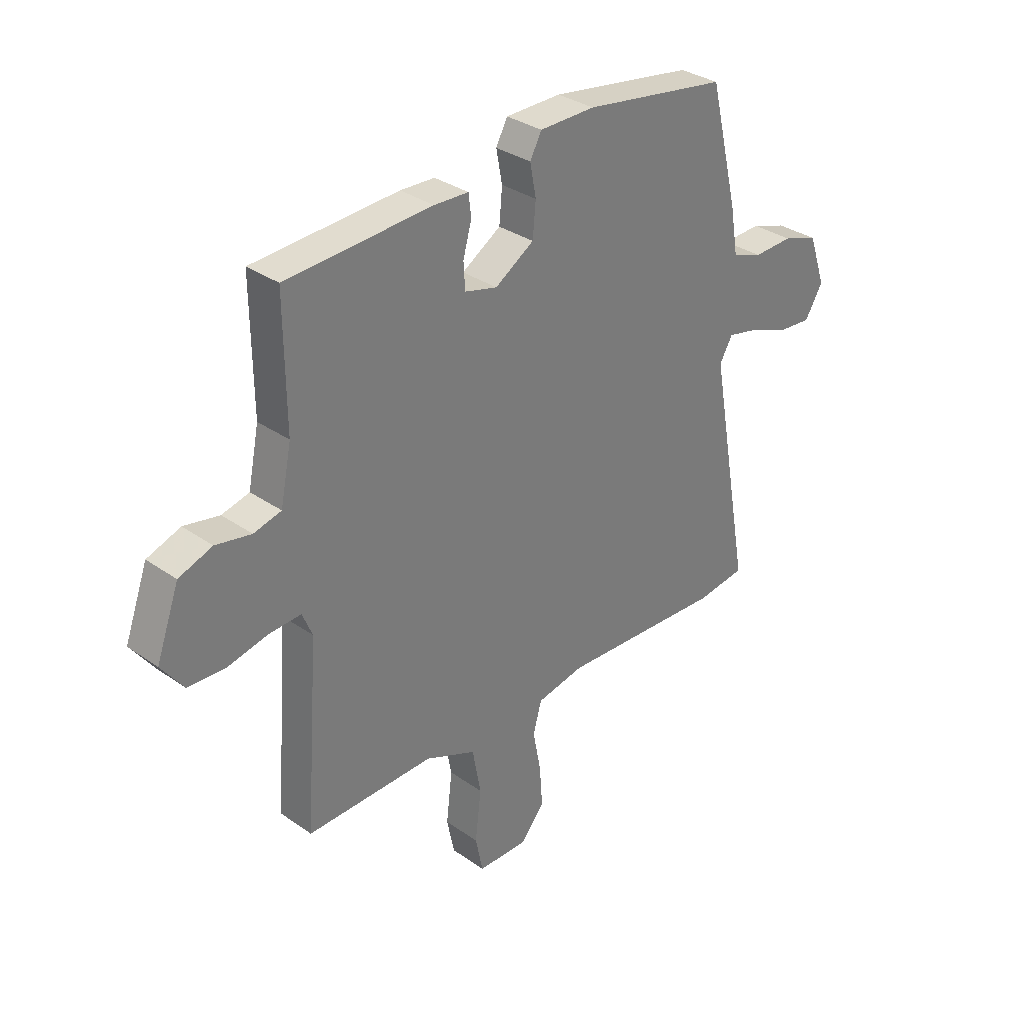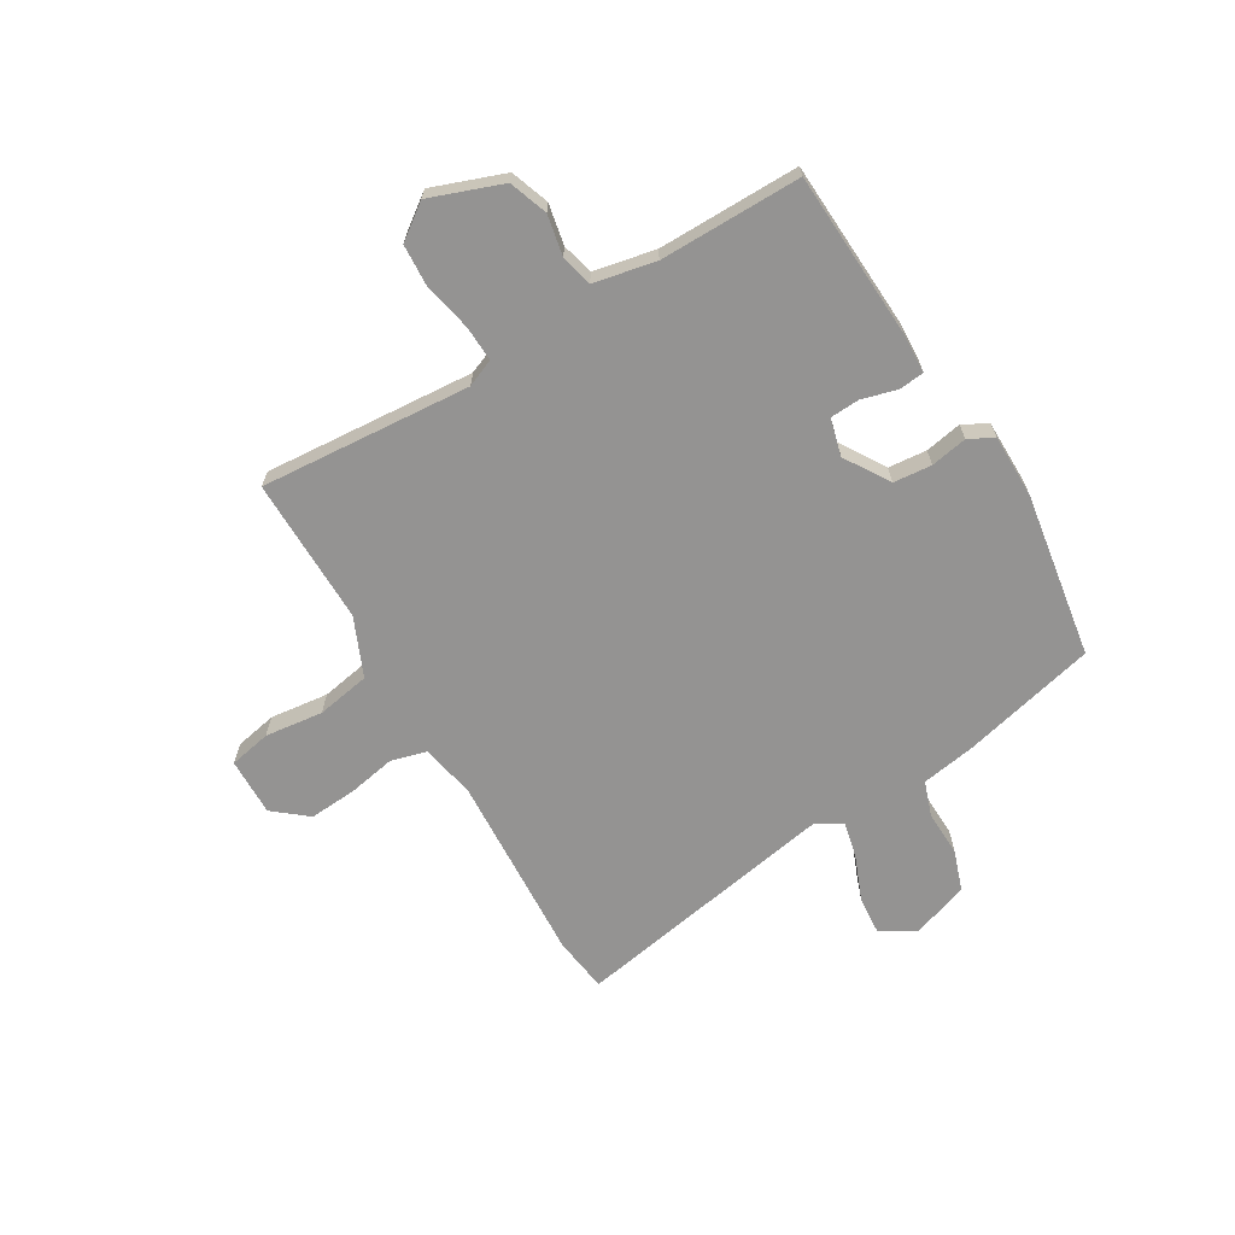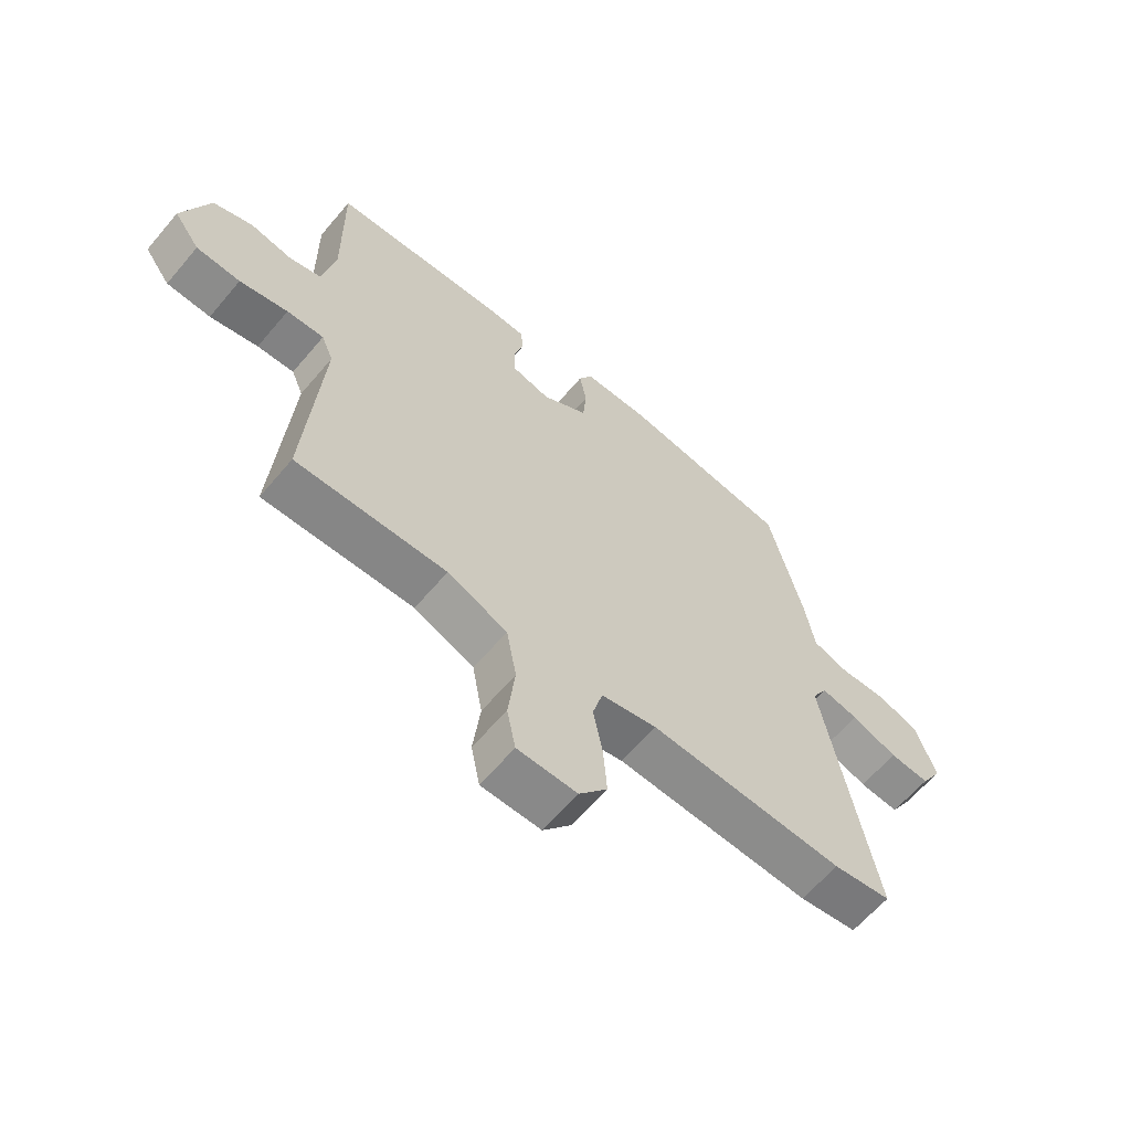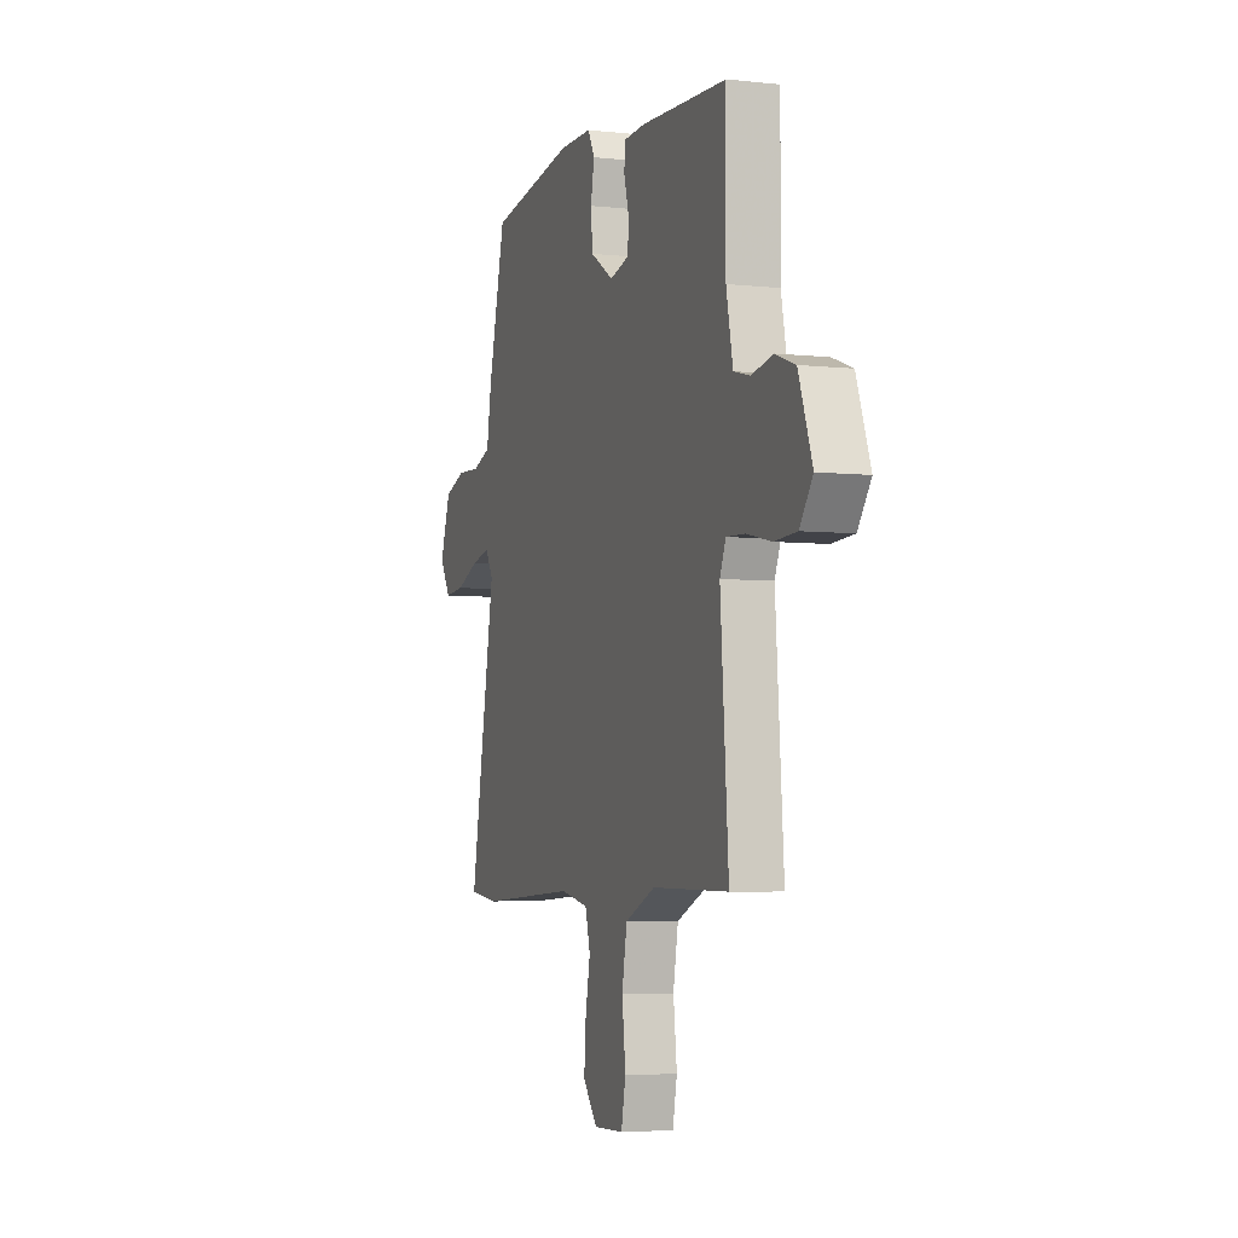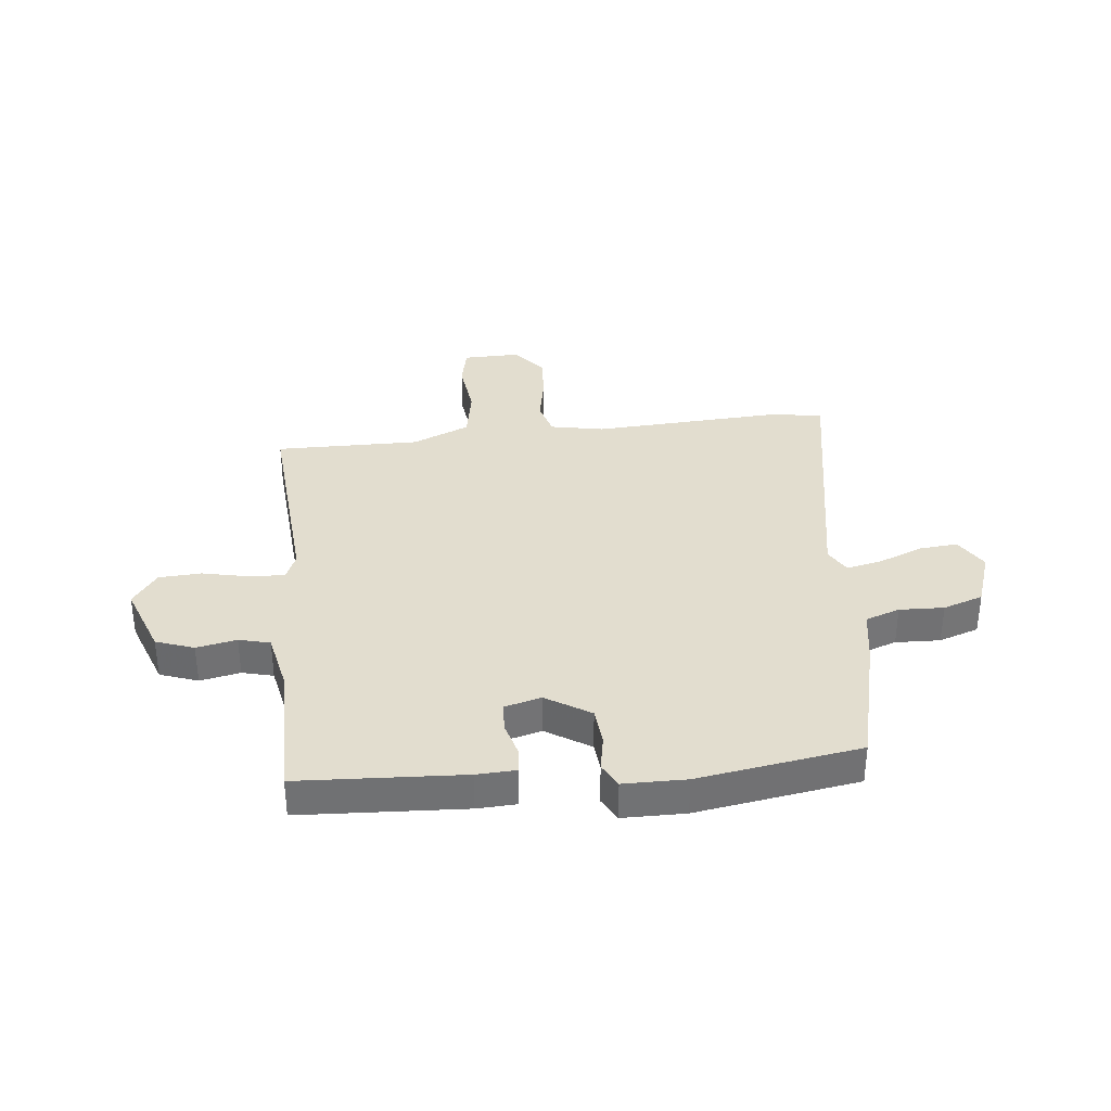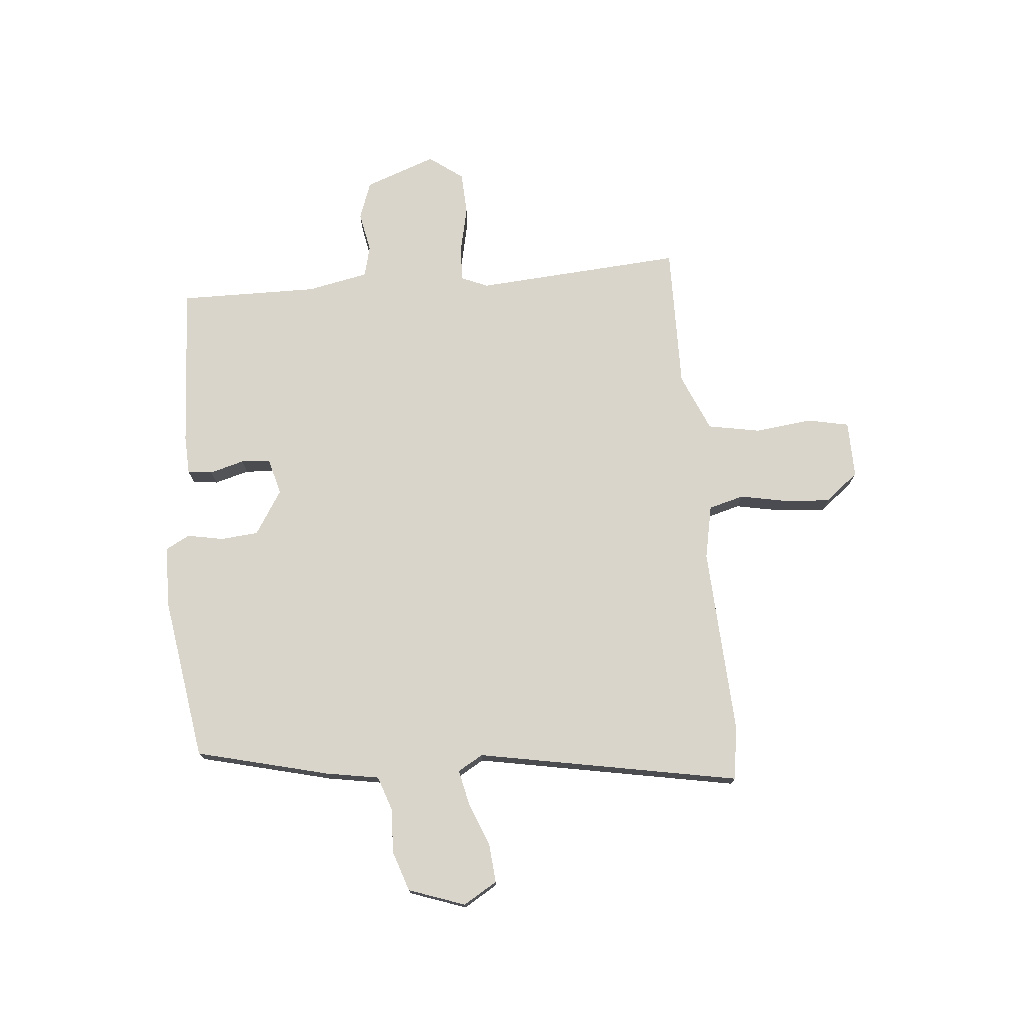
<metadata>
{"format":"obj","ext":"obj","renderer":"f3d","projection":"perspective","resolution":1024,"background":"white","views":[{"elev":32.7,"azim":-45.8,"up":"+Z"},{"elev":-66.8,"azim":-59.4,"up":"+Y"},{"elev":-62.4,"azim":-40.1,"up":"+Z"},{"elev":-4.8,"azim":-109.3,"up":"+Z"},{"elev":35.0,"azim":-6.2,"up":"+Y"},{"elev":74.7,"azim":85.0,"up":"+Y"}]}
</metadata>
<code>
v -0.502 0.07 -0.484
v -0.475 0.07 -0.116
v -0.495 0.07 -0.068
v -0.558 0.07 -0.071
v -0.64 0.07 -0.089
v -0.715 0.07 -0.085
v -0.759 0.07 -0.025
v -0.713 0.07 0.101
v -0.646 0.07 0.125
v -0.575 0.07 0.111
v -0.52 0.07 0.125
v -0.498 0.07 0.233
v -0.5 0.07 0.48
v -0.209 0.07 0.496
v -0.14 0.07 0.493
v -0.135 0.07 0.449
v -0.152 0.07 0.388
v -0.149 0.07 0.336
v -0.084 0.07 0.319
v -0.006 0.07 0.368
v 0 0.07 0.435
v -0.012 0.07 0.499
v 0.011 0.07 0.542
v 0.122 0.07 0.543
v 0.41 0.07 0.498
v 0.468 0.07 0.263
v 0.484 0.07 0.168
v 0.545 0.07 0.147
v 0.624 0.07 0.15
v 0.695 0.07 0.126
v 0.73 0.07 0.026
v 0.694 0.07 -0.034
v 0.626 0.07 -0.028
v 0.548 0.07 0.003
v 0.485 0.07 0.017
v 0.459 0.07 -0.028
v 0.544 0.07 -0.494
v 0.446 0.07 -0.507
v 0.115 0.07 -0.489
v 0.02 0.07 -0.508
v 0.003 0.07 -0.57
v 0.019 0.07 -0.654
v 0.025 0.07 -0.736
v -0.023 0.07 -0.795
v -0.124 0.07 -0.793
v -0.139 0.07 -0.72
v -0.127 0.07 -0.618
v -0.144 0.07 -0.525
v -0.246 0.07 -0.481
v -0.502 0 -0.484
v -0.475 0 -0.116
v -0.495 0 -0.068
v -0.558 0 -0.071
v -0.64 0 -0.089
v -0.715 0 -0.085
v -0.759 0 -0.025
v -0.713 0 0.101
v -0.646 0 0.125
v -0.575 0 0.111
v -0.52 0 0.125
v -0.498 0 0.233
v -0.5 0 0.48
v -0.209 0 0.496
v -0.14 0 0.493
v -0.135 0 0.449
v -0.152 0 0.388
v -0.149 0 0.336
v -0.084 0 0.319
v -0.006 0 0.368
v 0 0 0.435
v -0.012 0 0.499
v 0.011 0 0.542
v 0.122 0 0.543
v 0.41 0 0.498
v 0.468 0 0.263
v 0.484 0 0.168
v 0.545 0 0.147
v 0.624 0 0.15
v 0.695 0 0.126
v 0.73 0 0.026
v 0.694 0 -0.034
v 0.626 0 -0.028
v 0.548 0 0.003
v 0.485 0 0.017
v 0.459 0 -0.028
v 0.544 0 -0.494
v 0.446 0 -0.507
v 0.115 0 -0.489
v 0.02 0 -0.508
v 0.003 0 -0.57
v 0.019 0 -0.654
v 0.025 0 -0.736
v -0.023 0 -0.795
v -0.124 0 -0.793
v -0.139 0 -0.72
v -0.127 0 -0.618
v -0.144 0 -0.525
v -0.246 0 -0.481
f 44 45 46 47
f 44 47 48
f 41 42 43 44
f 41 44 48
f 40 41 48 49
f 36 37 38 39
f 35 36 39 40
f 31 32 33 34
f 31 34 35
f 28 29 30 31
f 27 28 31 35
f 21 22 23 24
f 20 21 24 25
f 19 20 25 26
f 14 15 16 17
f 12 13 14 17
f 11 12 17 18
f 7 8 9 10
f 7 10 11
f 4 5 6 7
f 3 4 7 11
f 2 3 11 18
f 49 1 2 18
f 19 26 27 35
f 35 40 49
f 18 19 35 49
f 96 95 94 93
f 97 96 93
f 93 92 91 90
f 97 93 90
f 98 97 90 89
f 88 87 86 85
f 89 88 85 84
f 83 82 81 80
f 84 83 80
f 80 79 78 77
f 84 80 77 76
f 73 72 71 70
f 74 73 70 69
f 75 74 69 68
f 66 65 64 63
f 66 63 62 61
f 67 66 61 60
f 59 58 57 56
f 60 59 56
f 56 55 54 53
f 60 56 53 52
f 67 60 52 51
f 67 51 50 98
f 84 76 75 68
f 98 89 84
f 98 84 68 67
f 1 50 51 2
f 2 51 52 3
f 3 52 53 4
f 4 53 54 5
f 5 54 55 6
f 6 55 56 7
f 7 56 57 8
f 8 57 58 9
f 9 58 59 10
f 10 59 60 11
f 11 60 61 12
f 12 61 62 13
f 13 62 63 14
f 14 63 64 15
f 15 64 65 16
f 16 65 66 17
f 17 66 67 18
f 18 67 68 19
f 19 68 69 20
f 20 69 70 21
f 21 70 71 22
f 22 71 72 23
f 23 72 73 24
f 24 73 74 25
f 25 74 75 26
f 26 75 76 27
f 27 76 77 28
f 28 77 78 29
f 29 78 79 30
f 30 79 80 31
f 31 80 81 32
f 32 81 82 33
f 33 82 83 34
f 34 83 84 35
f 35 84 85 36
f 36 85 86 37
f 37 86 87 38
f 38 87 88 39
f 39 88 89 40
f 40 89 90 41
f 41 90 91 42
f 42 91 92 43
f 43 92 93 44
f 44 93 94 45
f 45 94 95 46
f 46 95 96 47
f 47 96 97 48
f 48 97 98 49
f 49 98 50 1

</code>
